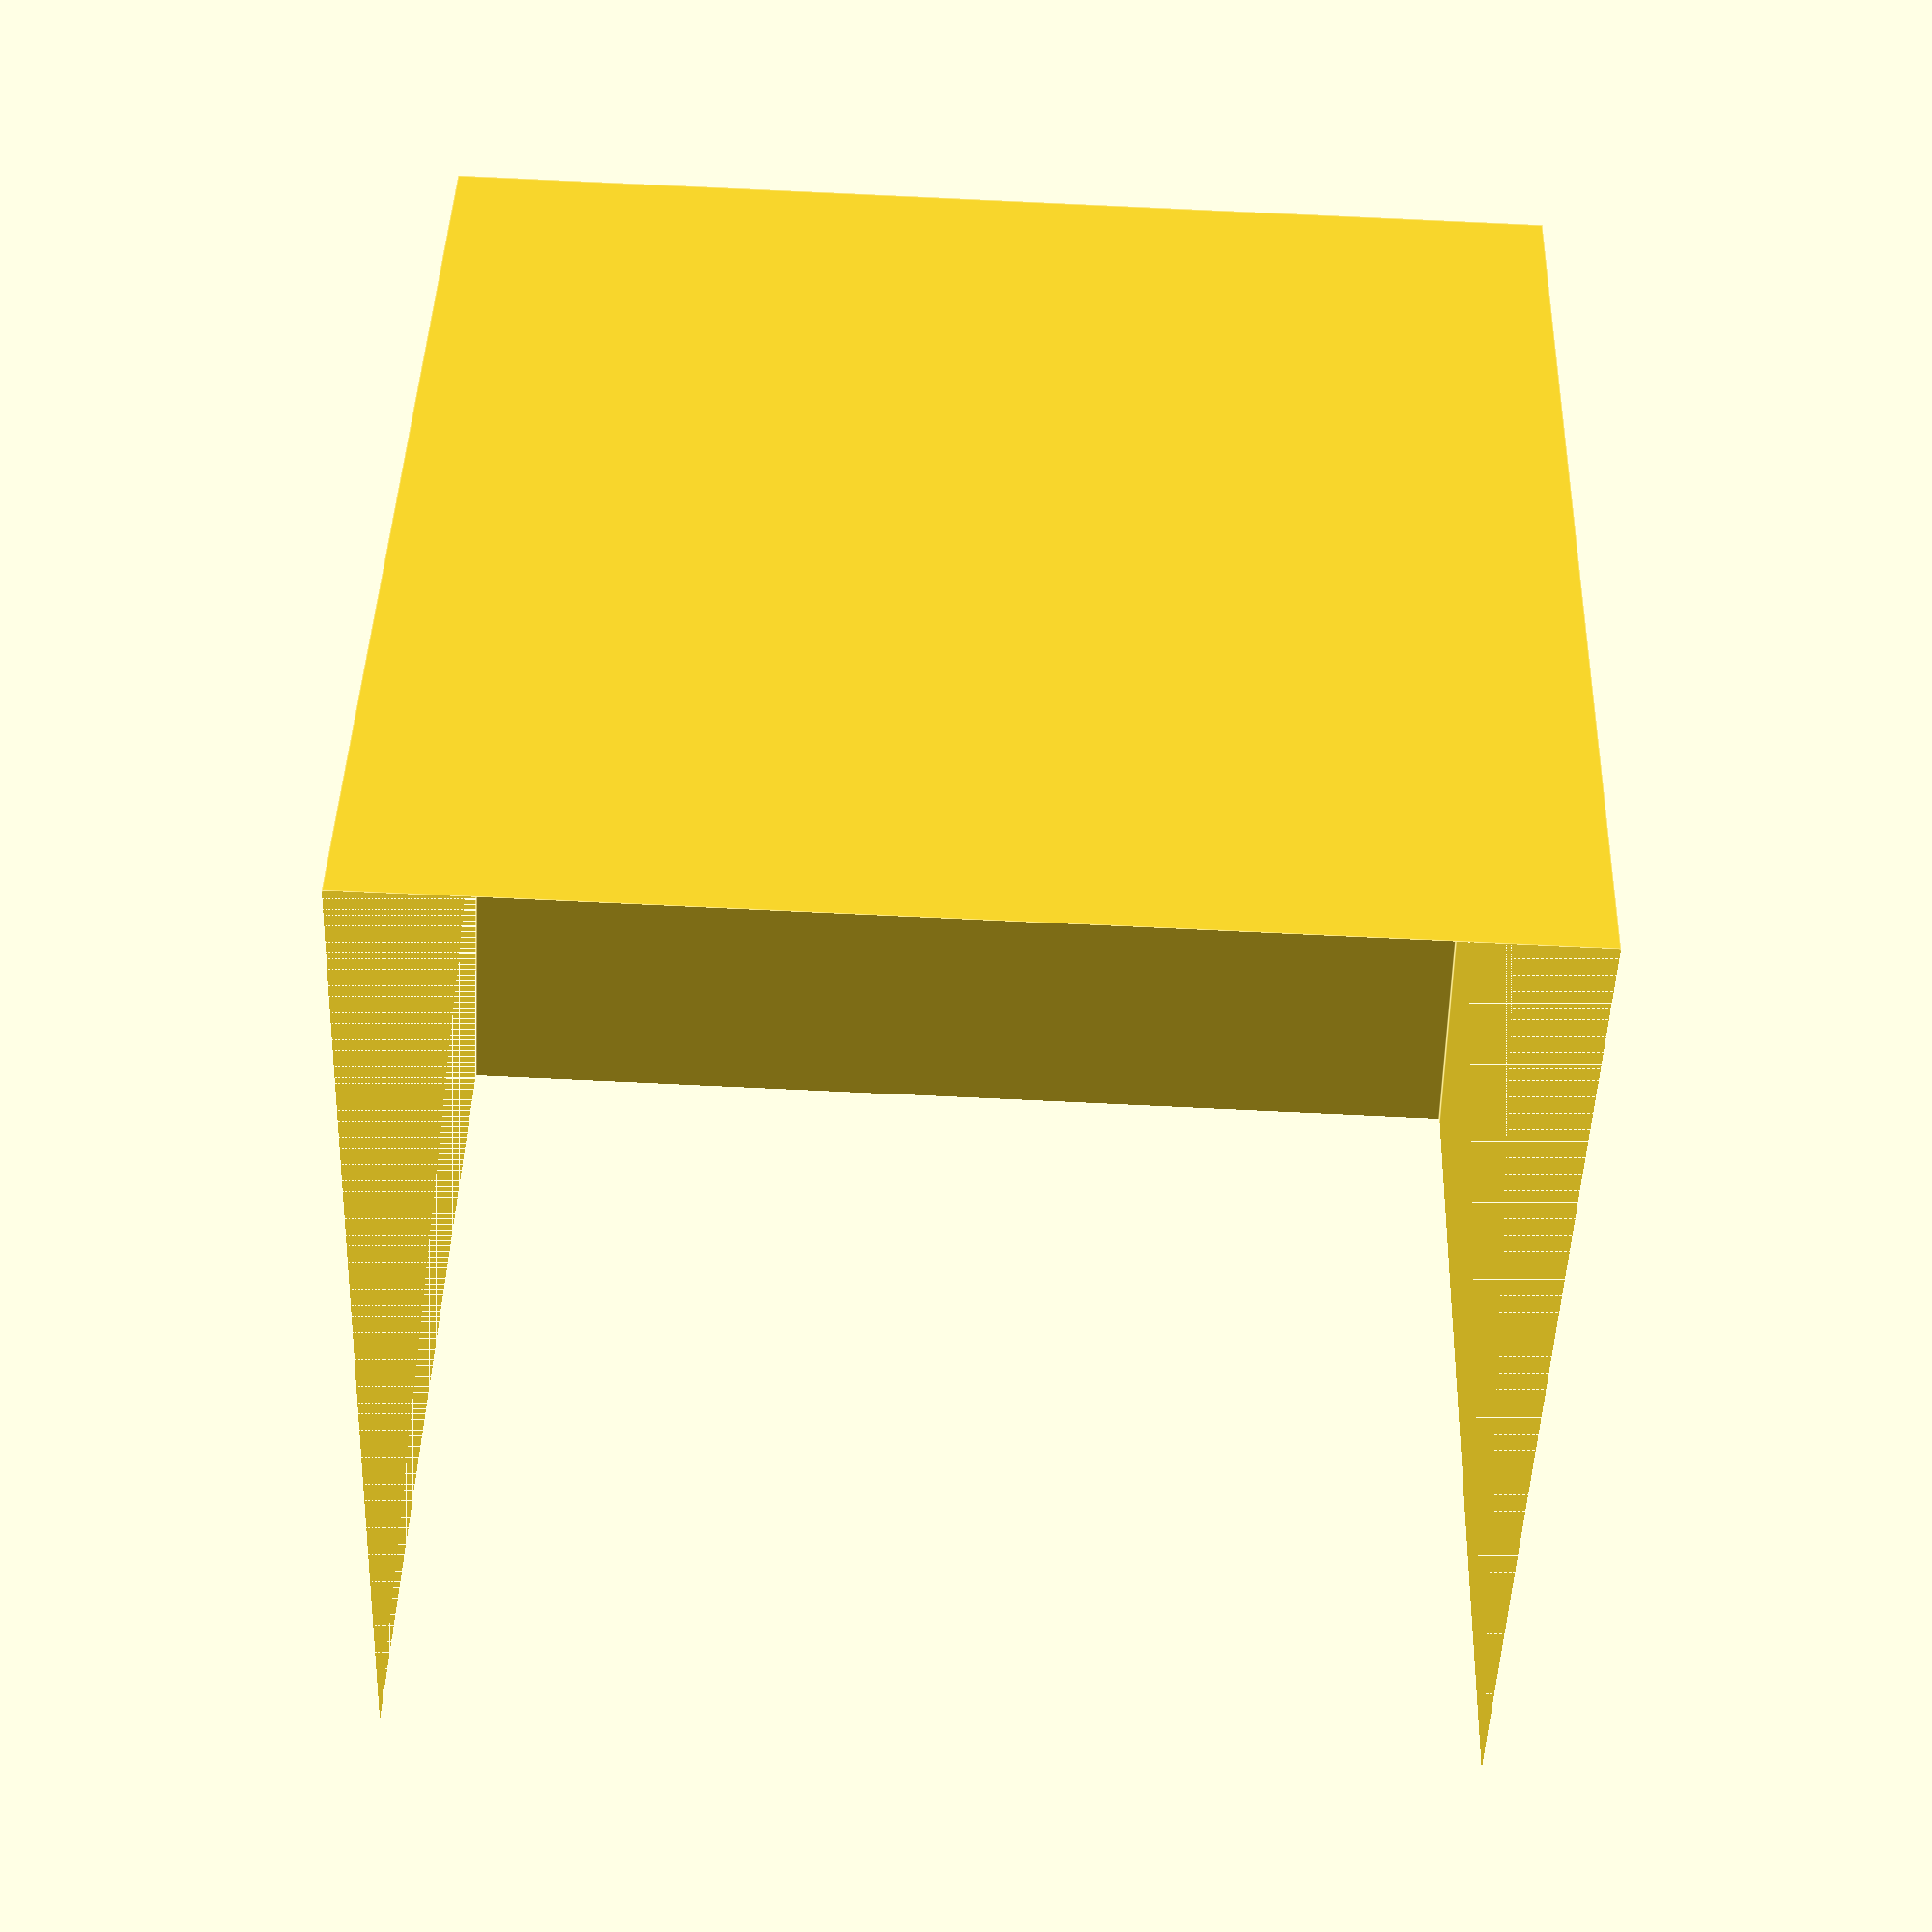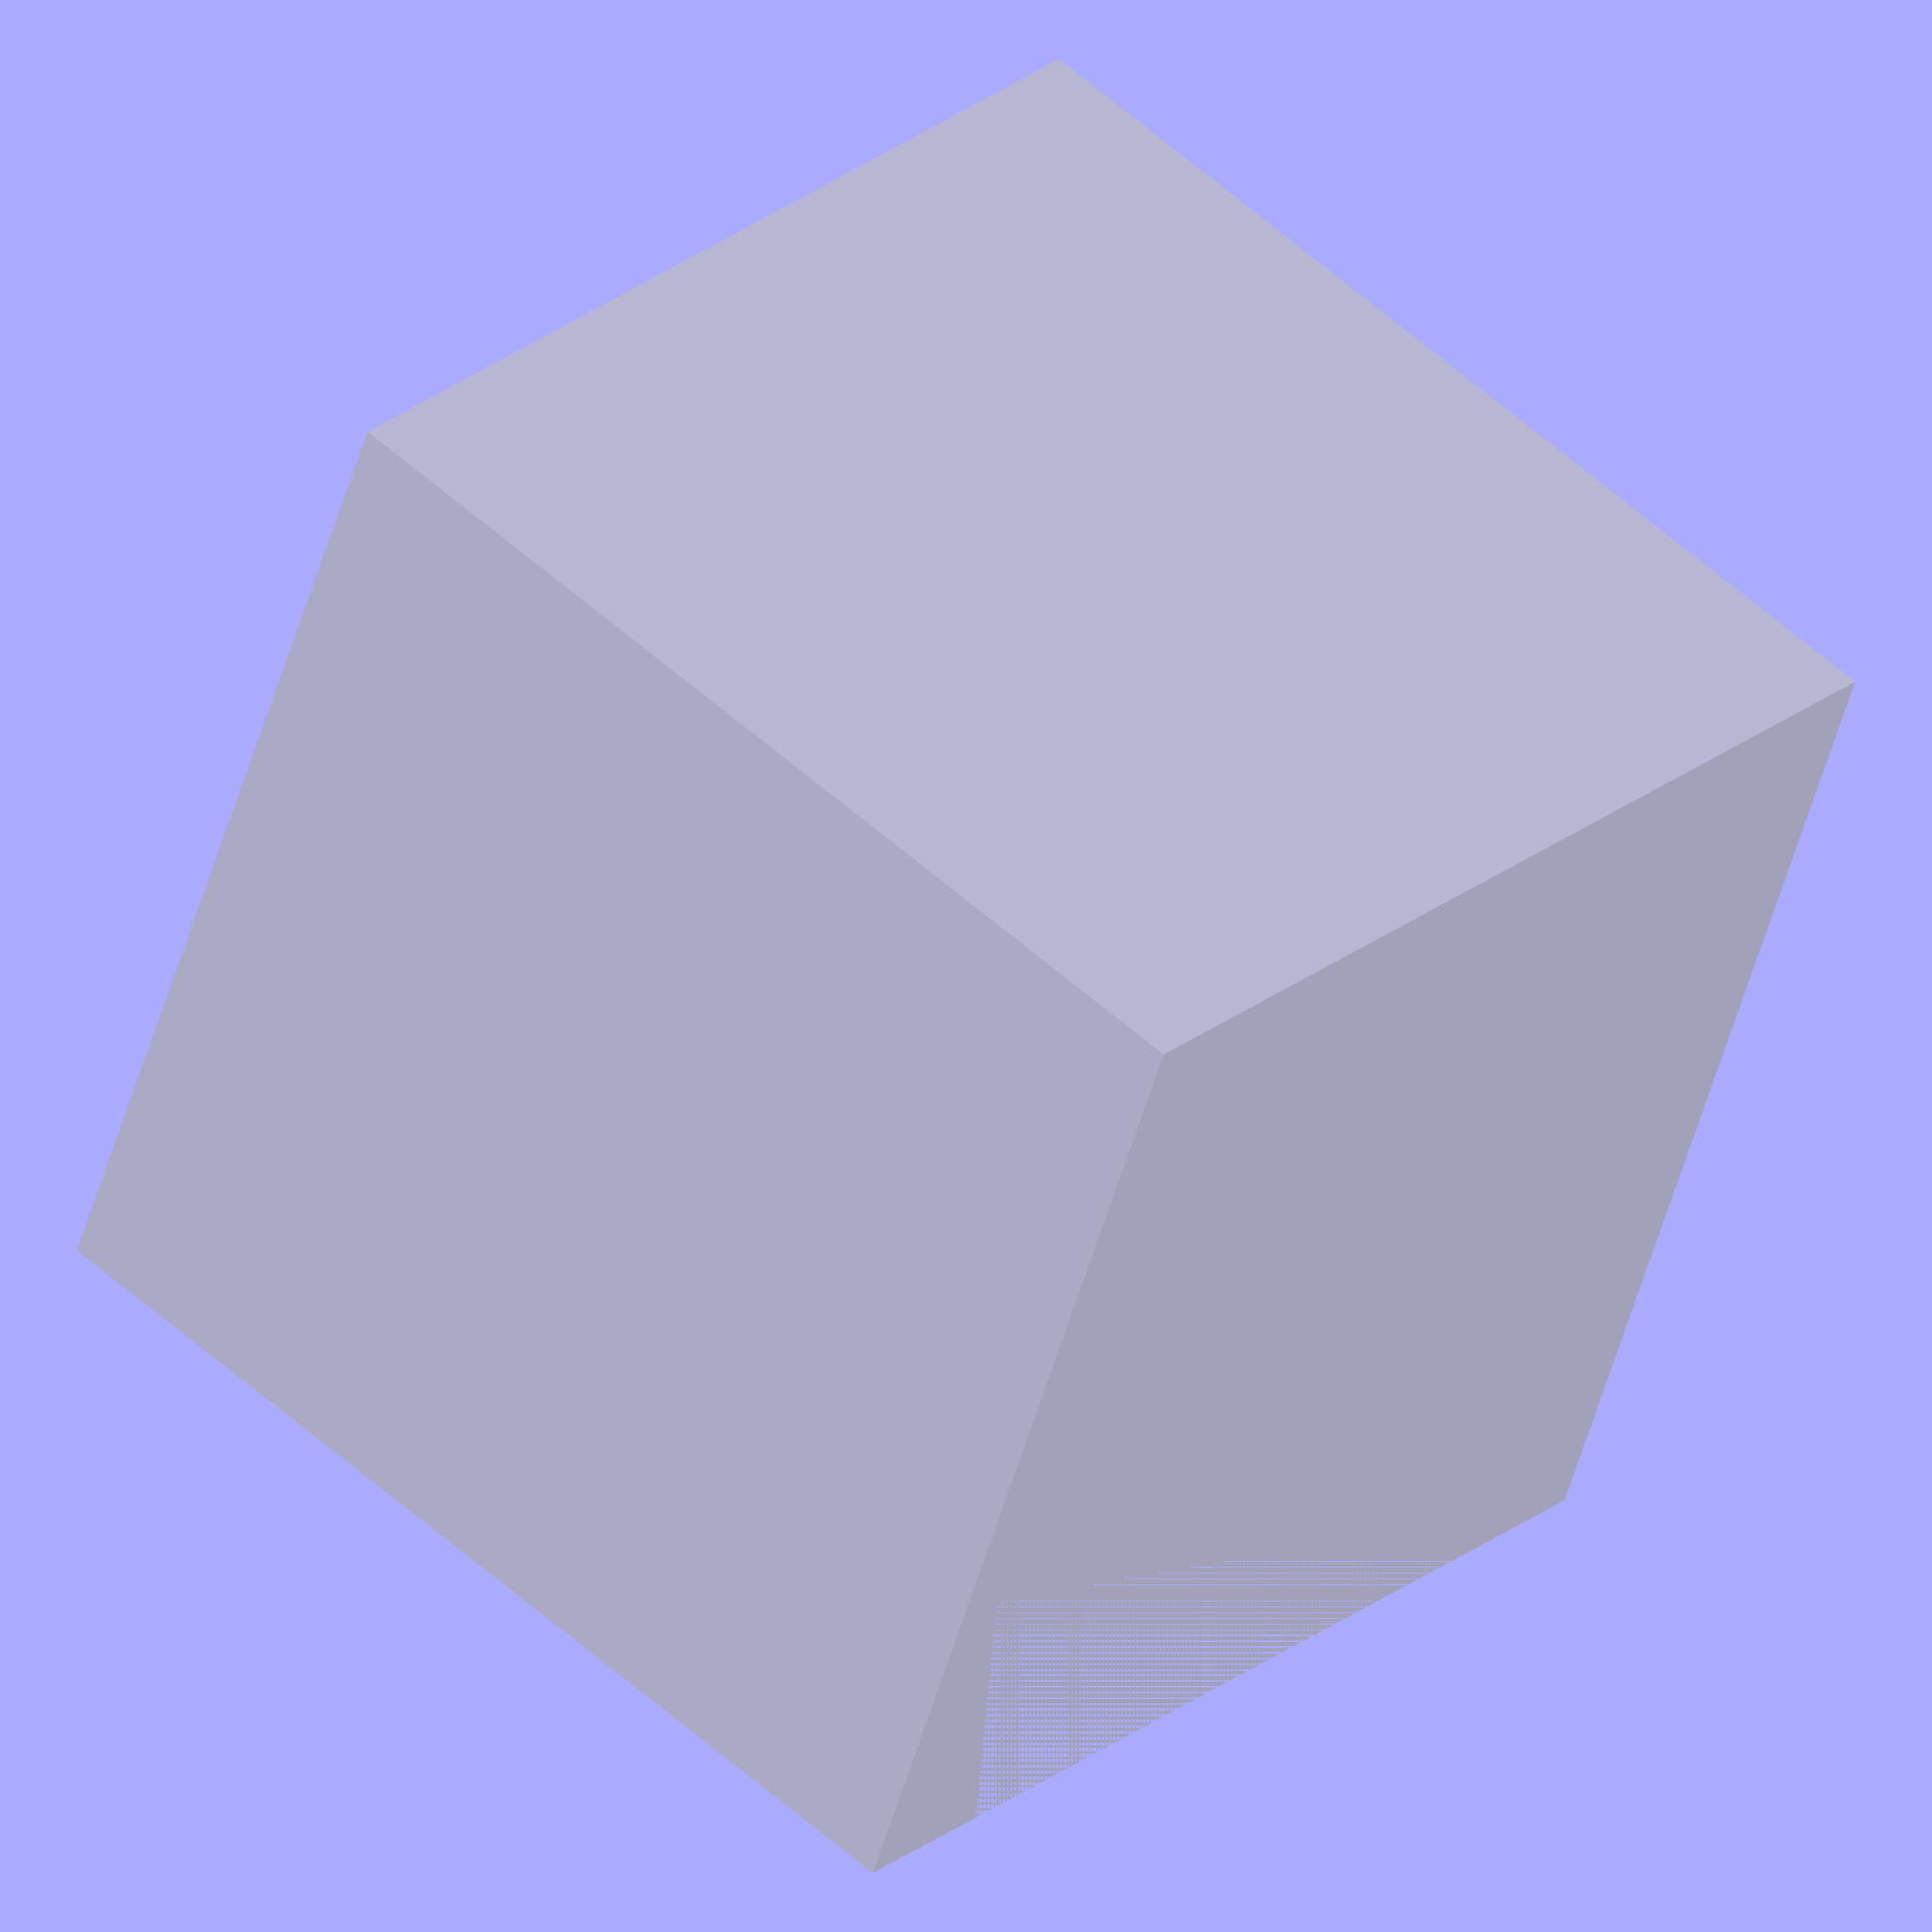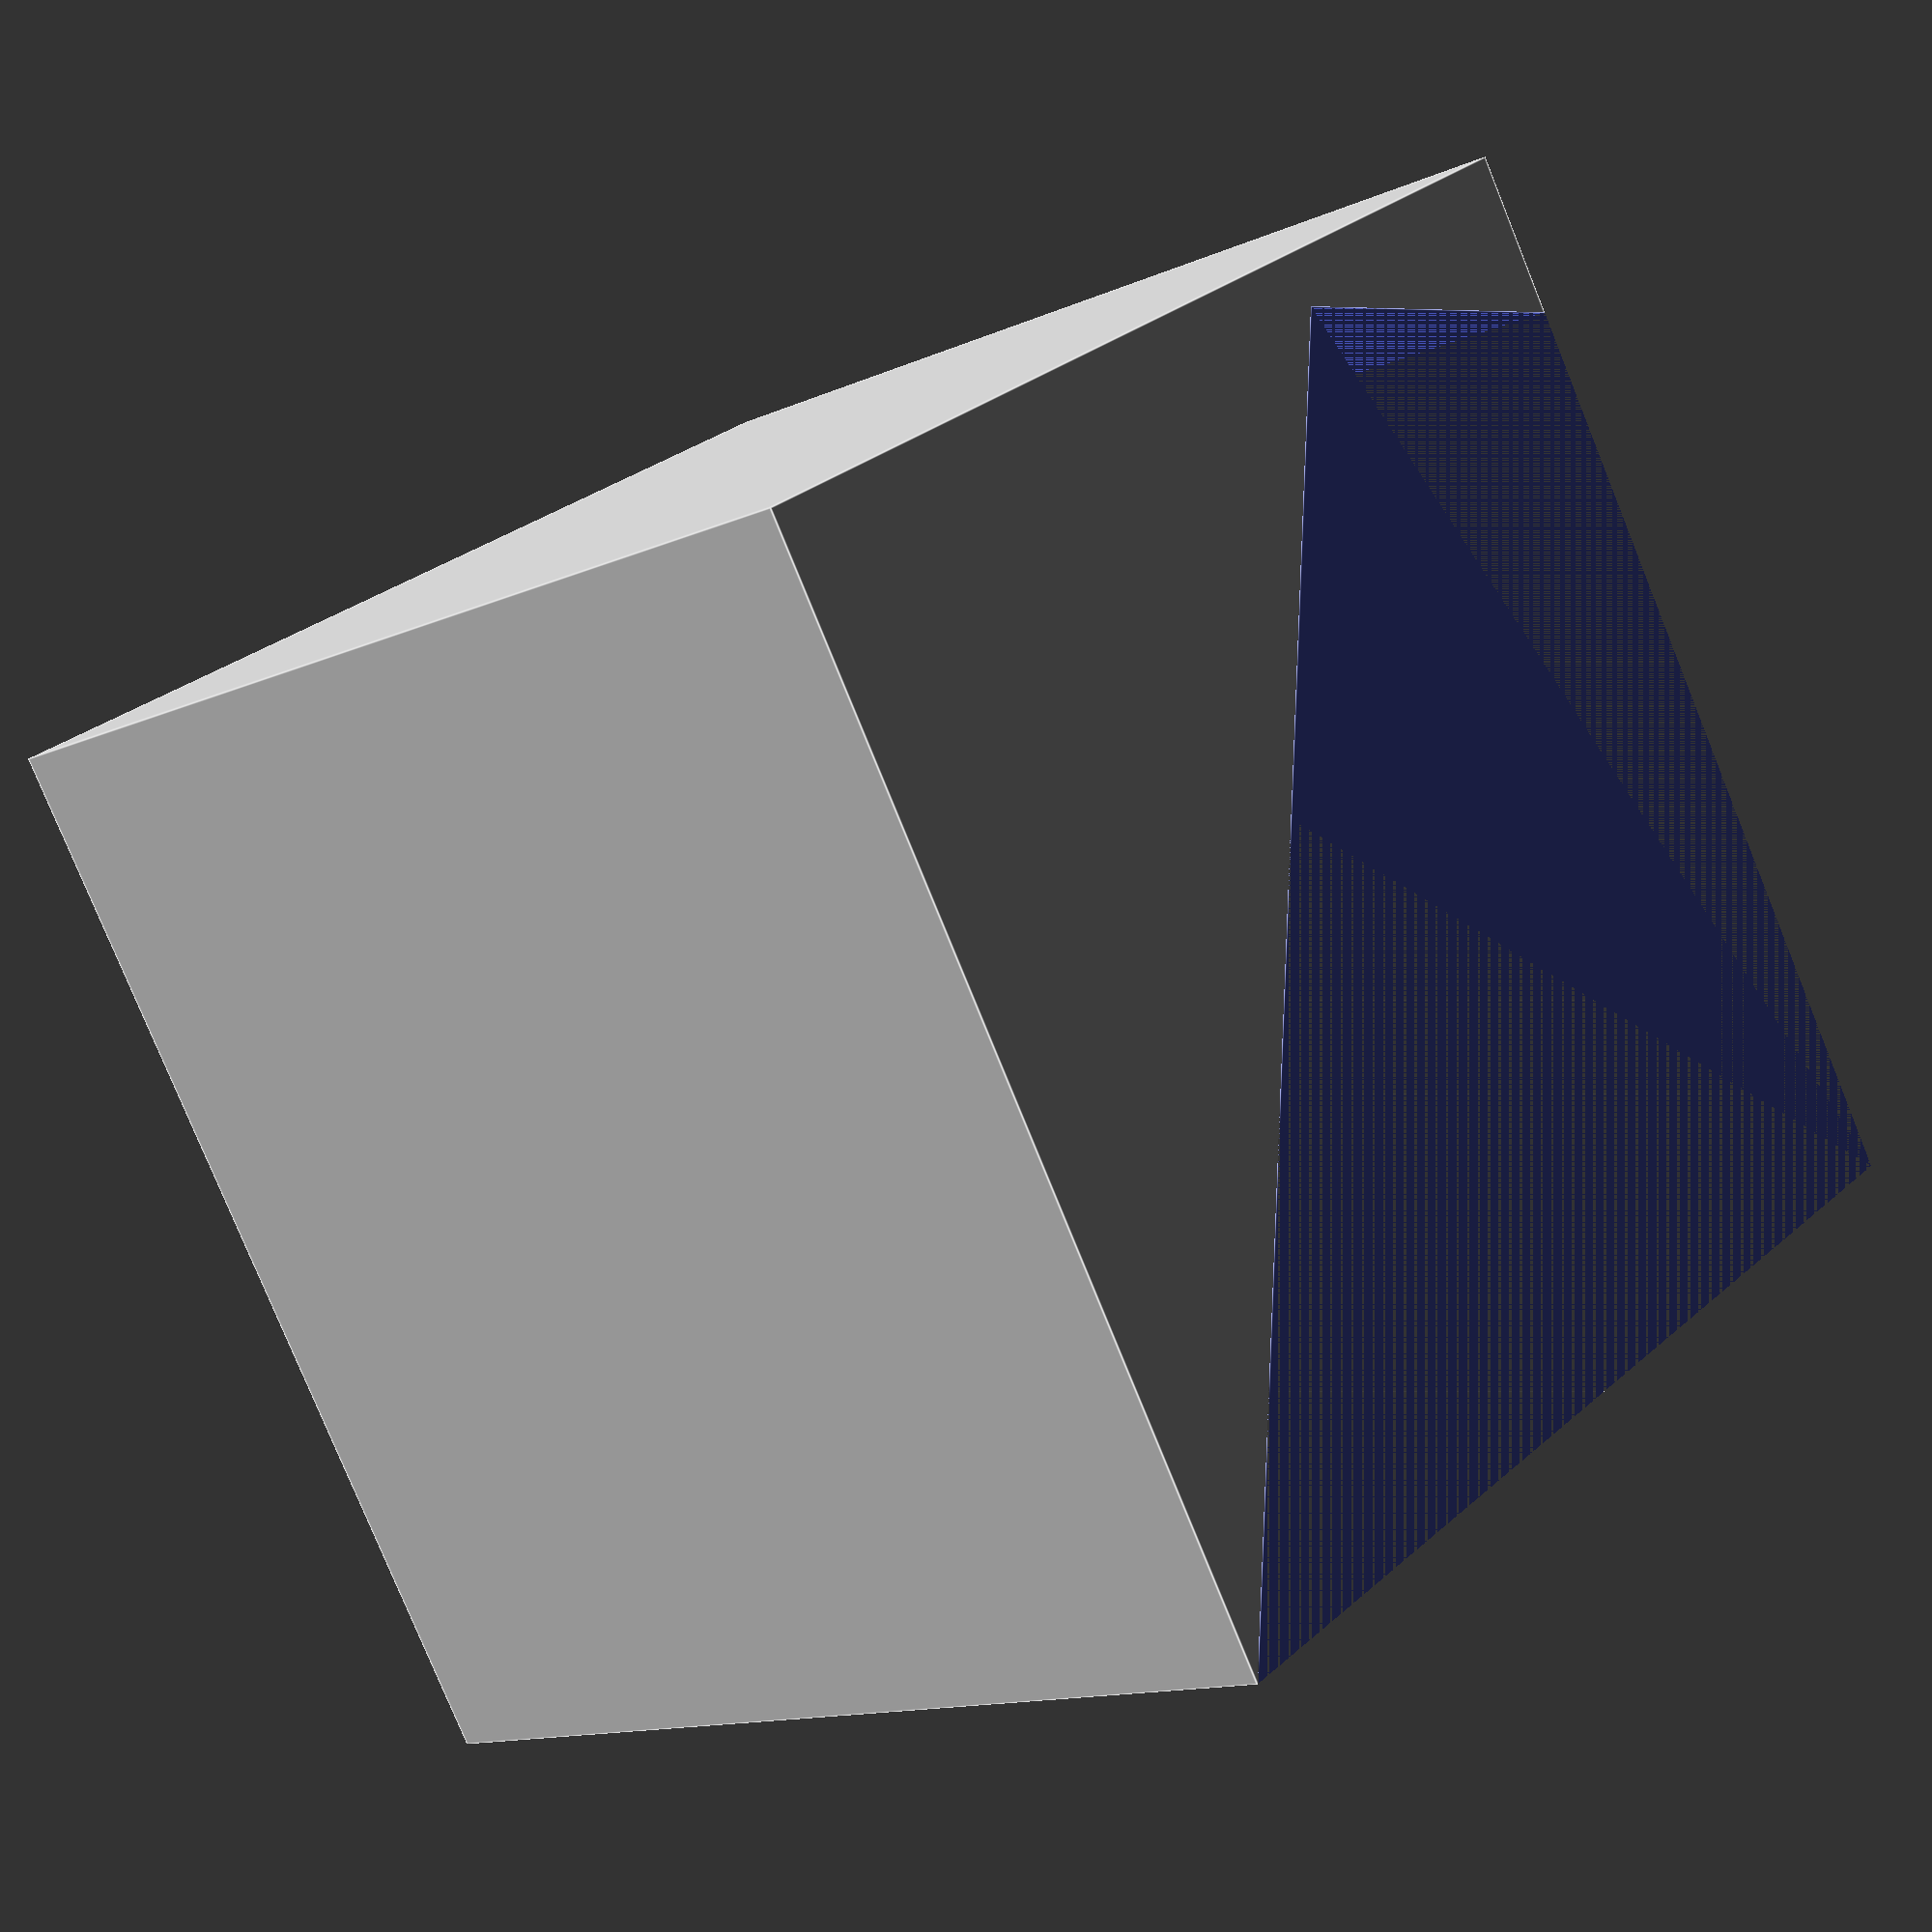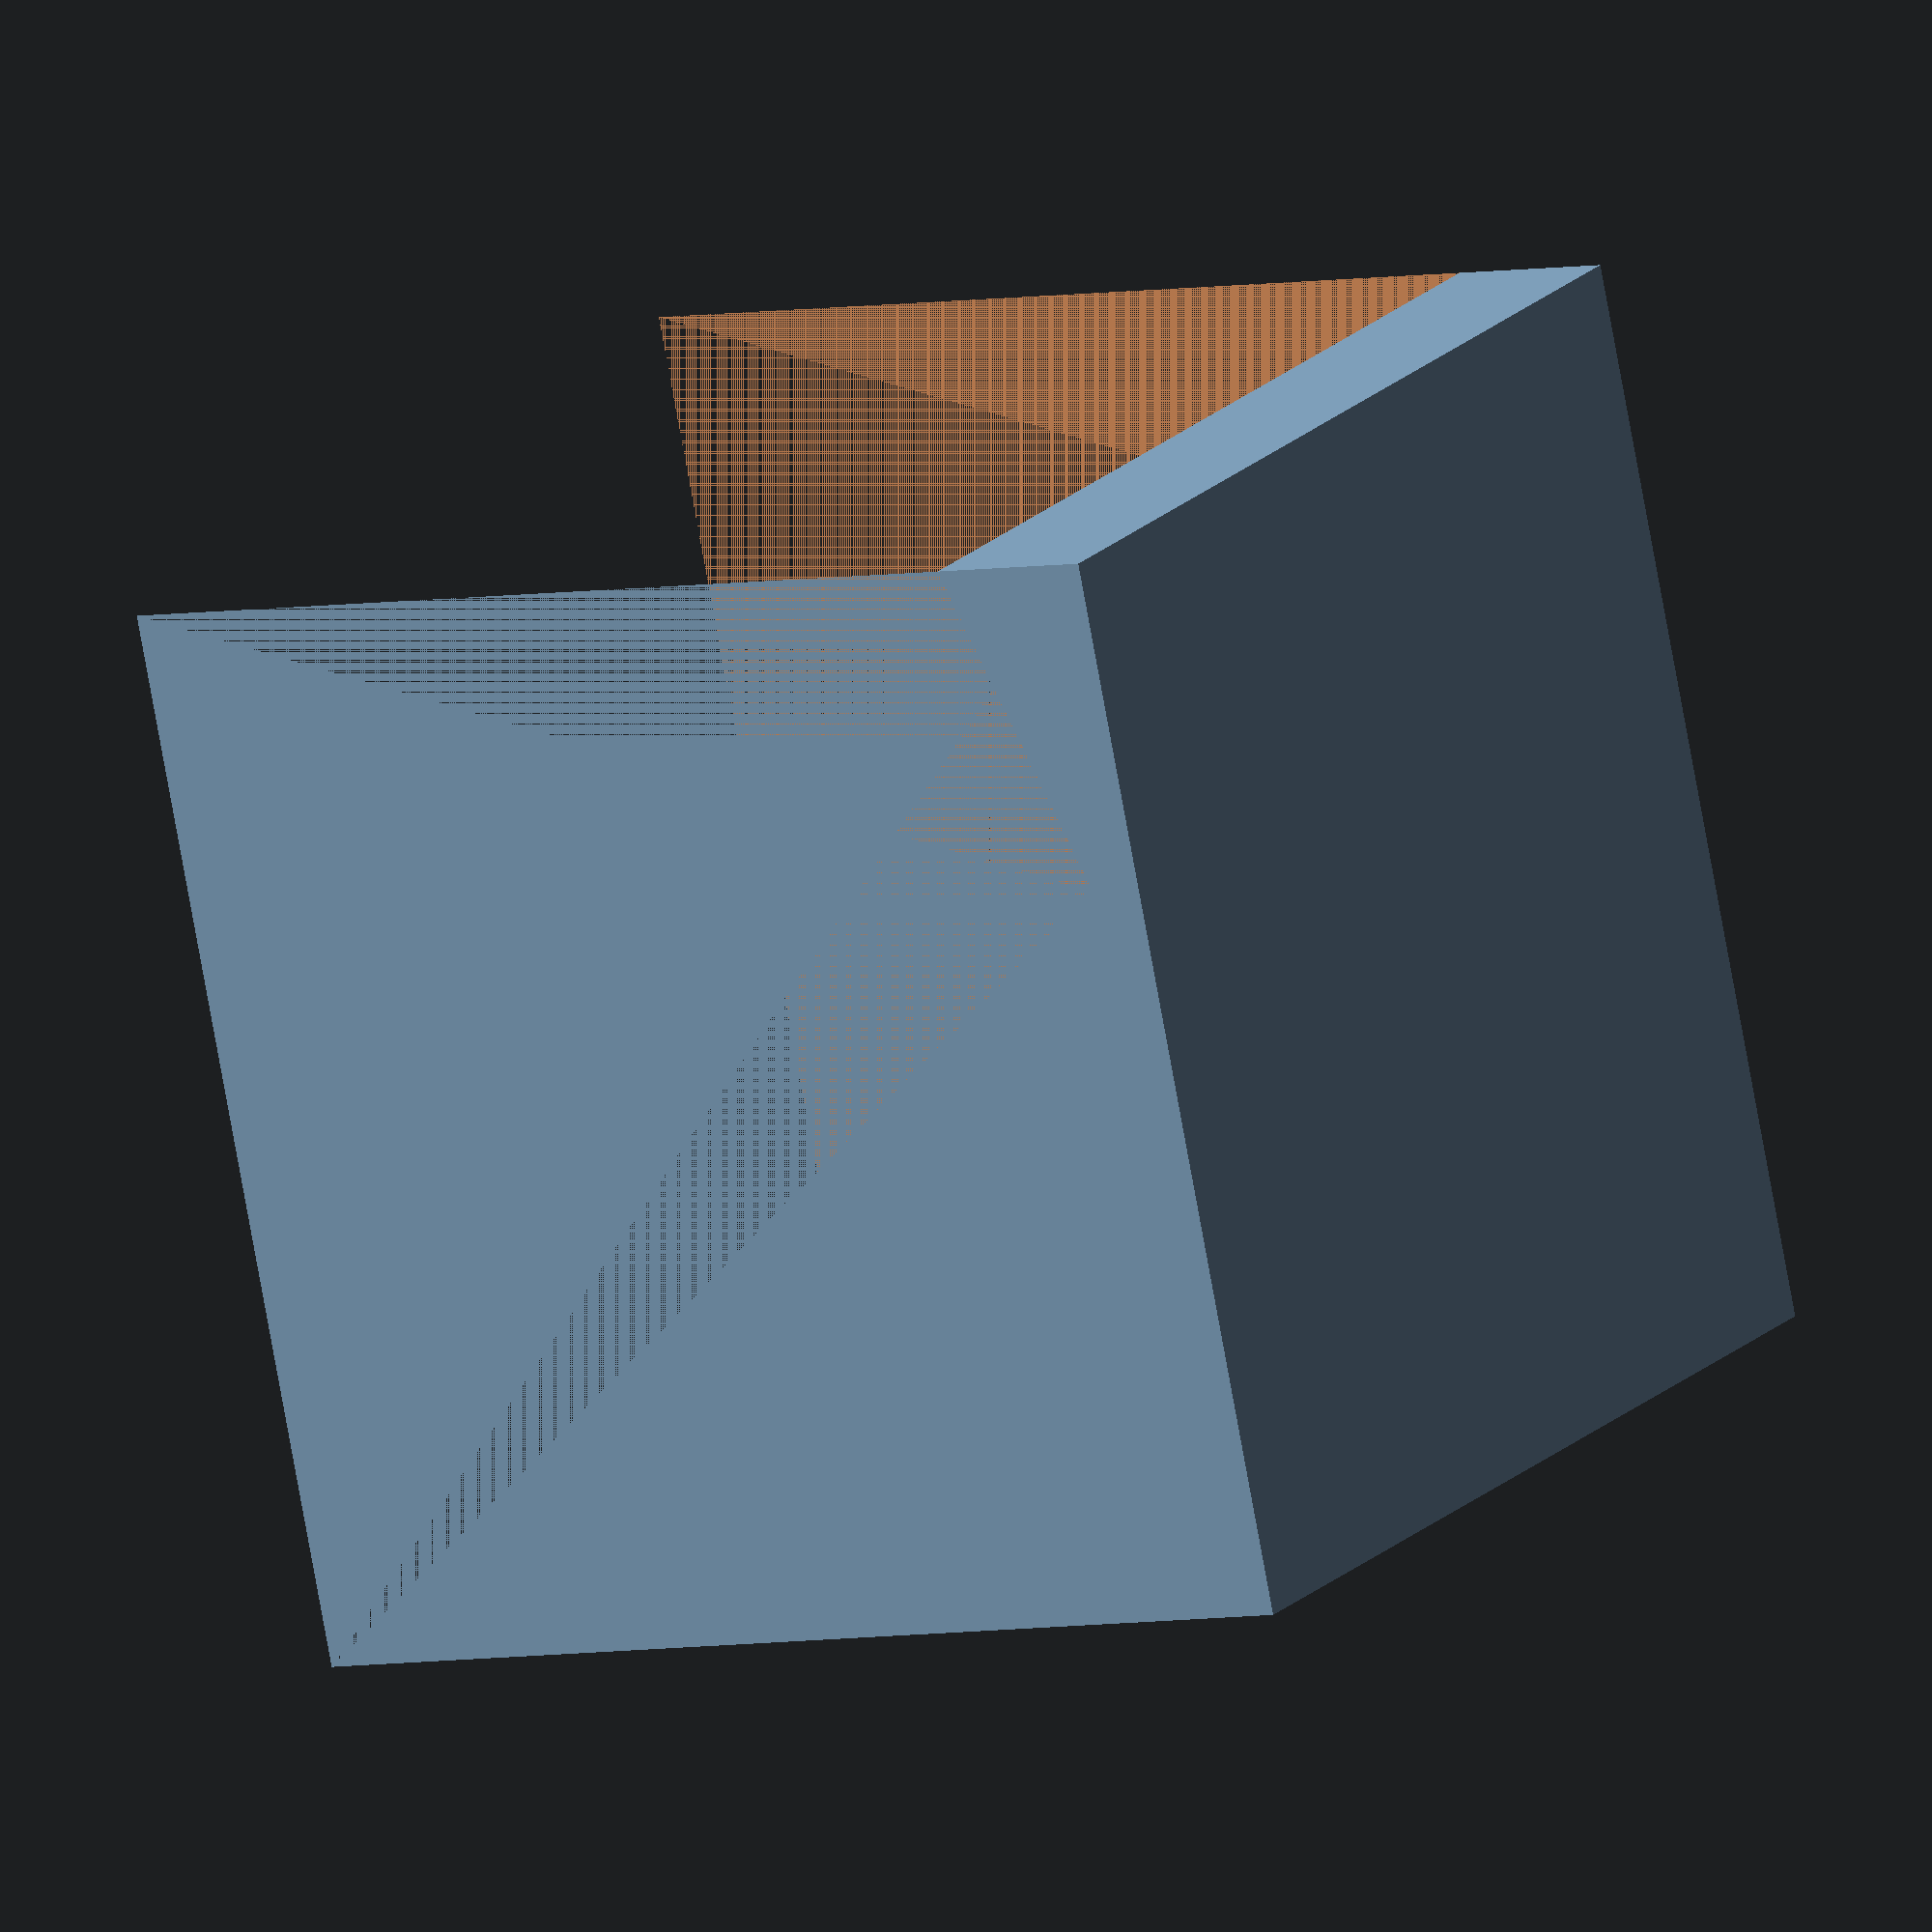
<openscad>

// bogie_width=50;
// bogie_length=100;
// bogie_height=40;
// bogie_wall_width=10;
// lid_square_height = 5;
// lid_height = 2.4;
// lid_connector_height = 10;
// lid_connector_radius_outer = 4;
// lid_connector_depth = 15;
// $fn = 64;

// train_length = 250;
// train_width = 120;
// train_height = 120;
// train_wall_thickness = 10;
// train_bottom_thickness = train_wall_thickness*2;


module train(
              bogie_width,
              bogie_length,
              bogie_height,
              bogie_wall_width,
              lid_square_height,
              lid_height,
              lid_connector_height,
              lid_connector_radius_outer,
              lid_connector_depth,
              train_width,
              train_length,
              train_height,
              train_wall_thickness,
              train_bottom_thickness,
              at_center,
              with_sides
              ) {
  adjust = train_wall_thickness / 2; 
  // Creating bottom of train, and 2 x "lady-parts" ;-)
  difference() {
    cube(size=[train_length,train_width,train_bottom_thickness], center=at_center);
    translate([(train_length/2)-(bogie_length/3)+5,0,0]){
      cylinder(h=train_bottom_thickness+1, r = lid_connector_radius_outer, center=at_center);
    }
    translate([(-train_length/2)-(-bogie_length/3)-5,0,0]){
      cylinder(h=train_bottom_thickness+1, r = lid_connector_radius_outer, center=at_center);
    }
    translate([(train_length/2)-(bogie_length/3-5),0,-9]){
      rotate([180,0,0]) {
        cylinder(h=lid_connector_depth, r=lid_connector_radius_outer+1,center=at_center);
      }
    }
    translate([(-train_length/2)-(-bogie_length/3+5),0,-9]){
      rotate([180,0,0]) {
        cylinder(h=lid_connector_depth, r=lid_connector_radius_outer+1,center=at_center);
      }
    }
  }    

  if(with_sides) {
  // Side 1
    translate([0, ((train_width/2)-adjust),(train_height/2)]) {
      rotate([90,0,0]) {
        cube([train_length,train_height,train_wall_thickness], center=at_center);
      }
    }
    // Side 2
    translate([0, -((train_width/2)-adjust),(train_height/2)]) {
      rotate([90,0,0]) {
        cube([train_length,train_height,train_wall_thickness], center=at_center);
      }
    }
    // Front
    translate([-(train_length/2)+adjust,0,train_height/2]) {  
      rotate([0, 0, 90]) {
        cube([train_width,train_wall_thickness,train_height], center=at_center);
      }
    }

    // translate([(train_length/2)-adjust, 0, train_height/2]) {
    //   difference() {   
    //     rotate([0, 0, 90]) {
    //       cube([train_width,train_wall_thickness,train_height], center=at_center);
    //     }
    //     // translate([-10, -5, ((train_height/2)-12)-(train_height/2)-5]) {
    //     //   #cube([20,12,12]);
    //     // }
    //     // translate([-10, -35, ((train_height/2)-13)-(train_height/2)-5]) {
    //     //   #cube([20,13,13]);
    //     // }
    //   }
    // }
  }
}


train();
</openscad>
<views>
elev=85.1 azim=37.2 roll=87.4 proj=p view=edges
elev=303.9 azim=292.8 roll=313.3 proj=o view=wireframe
elev=192.8 azim=211.6 roll=44.0 proj=p view=edges
elev=341.9 azim=78.3 roll=28.5 proj=o view=solid
</views>
